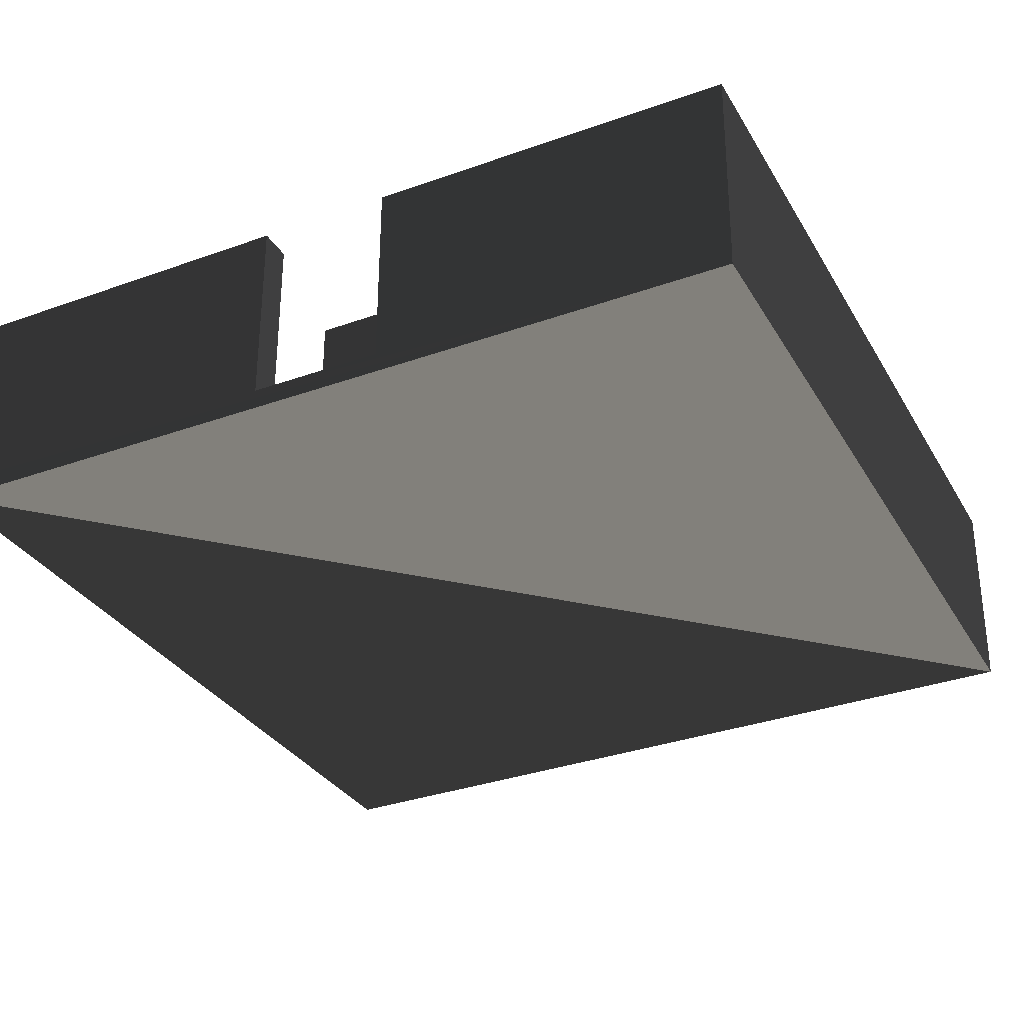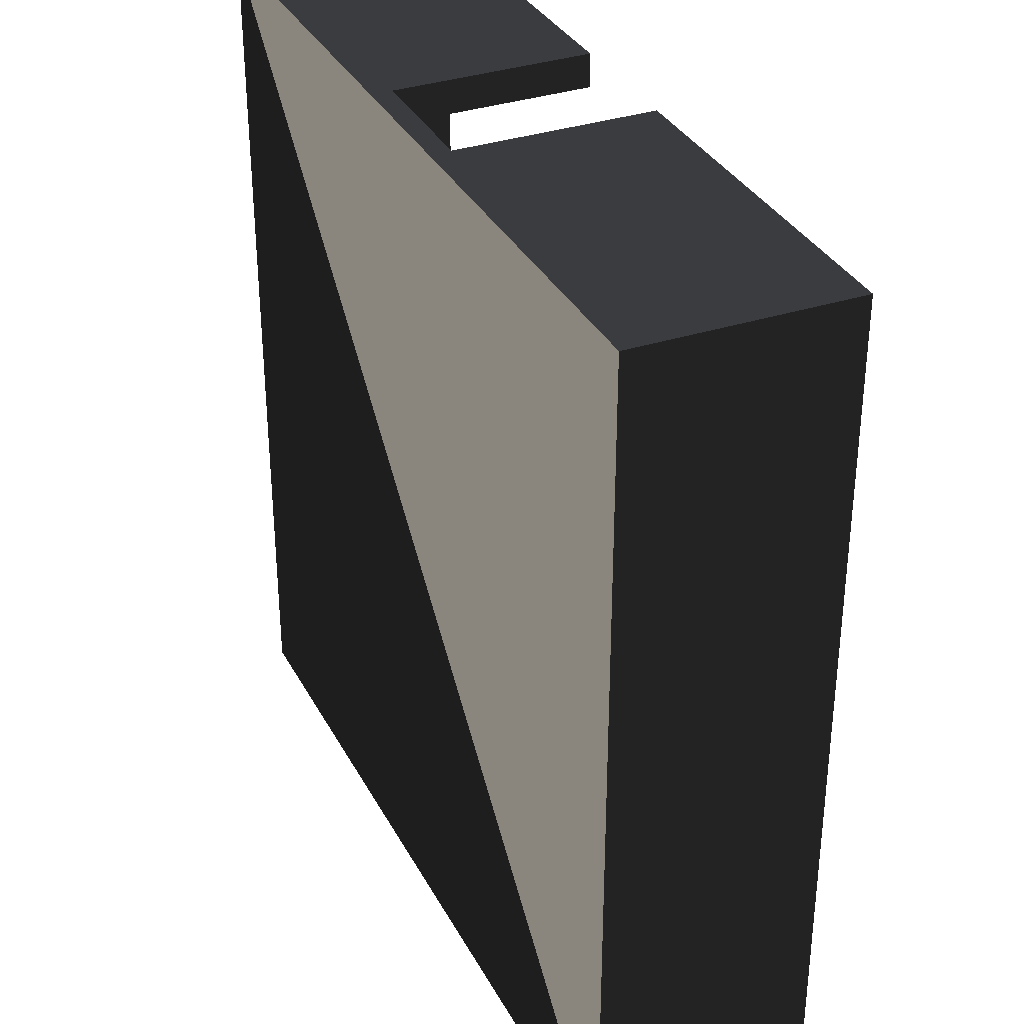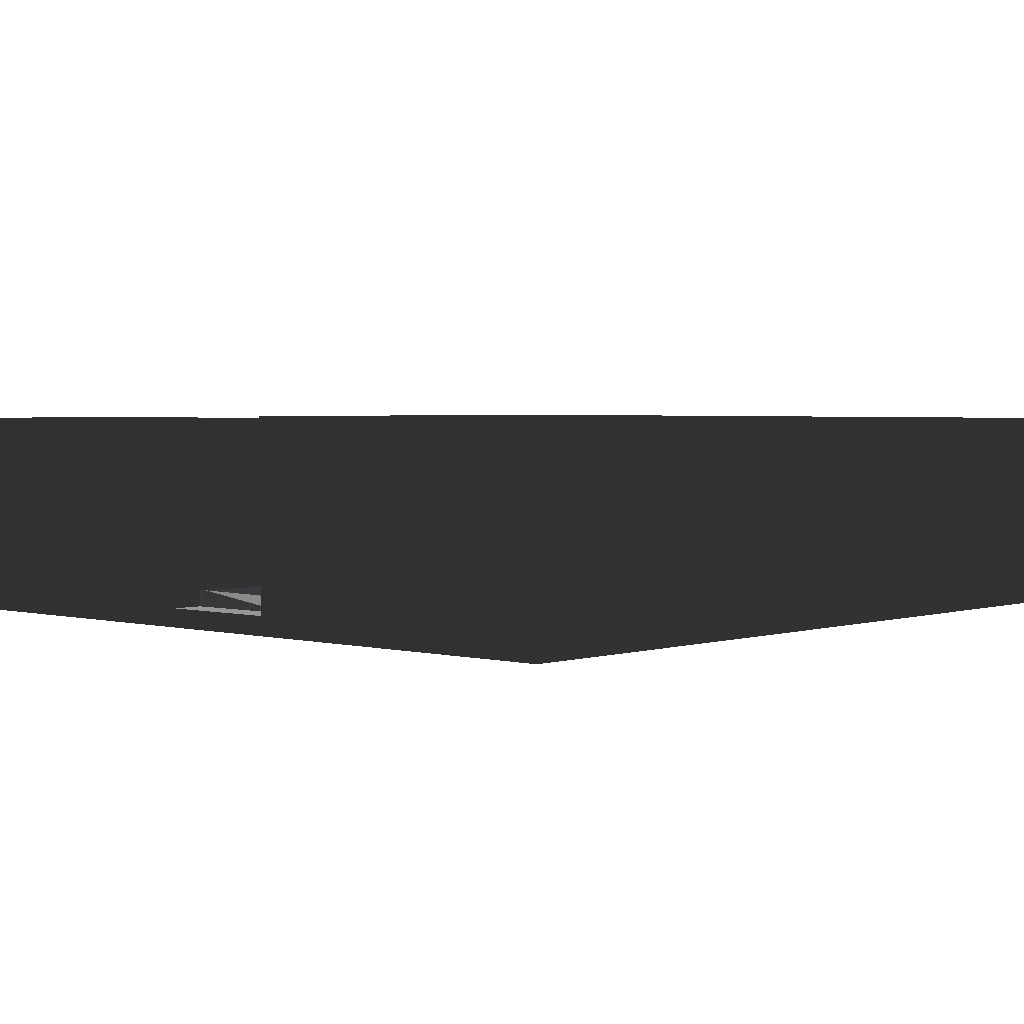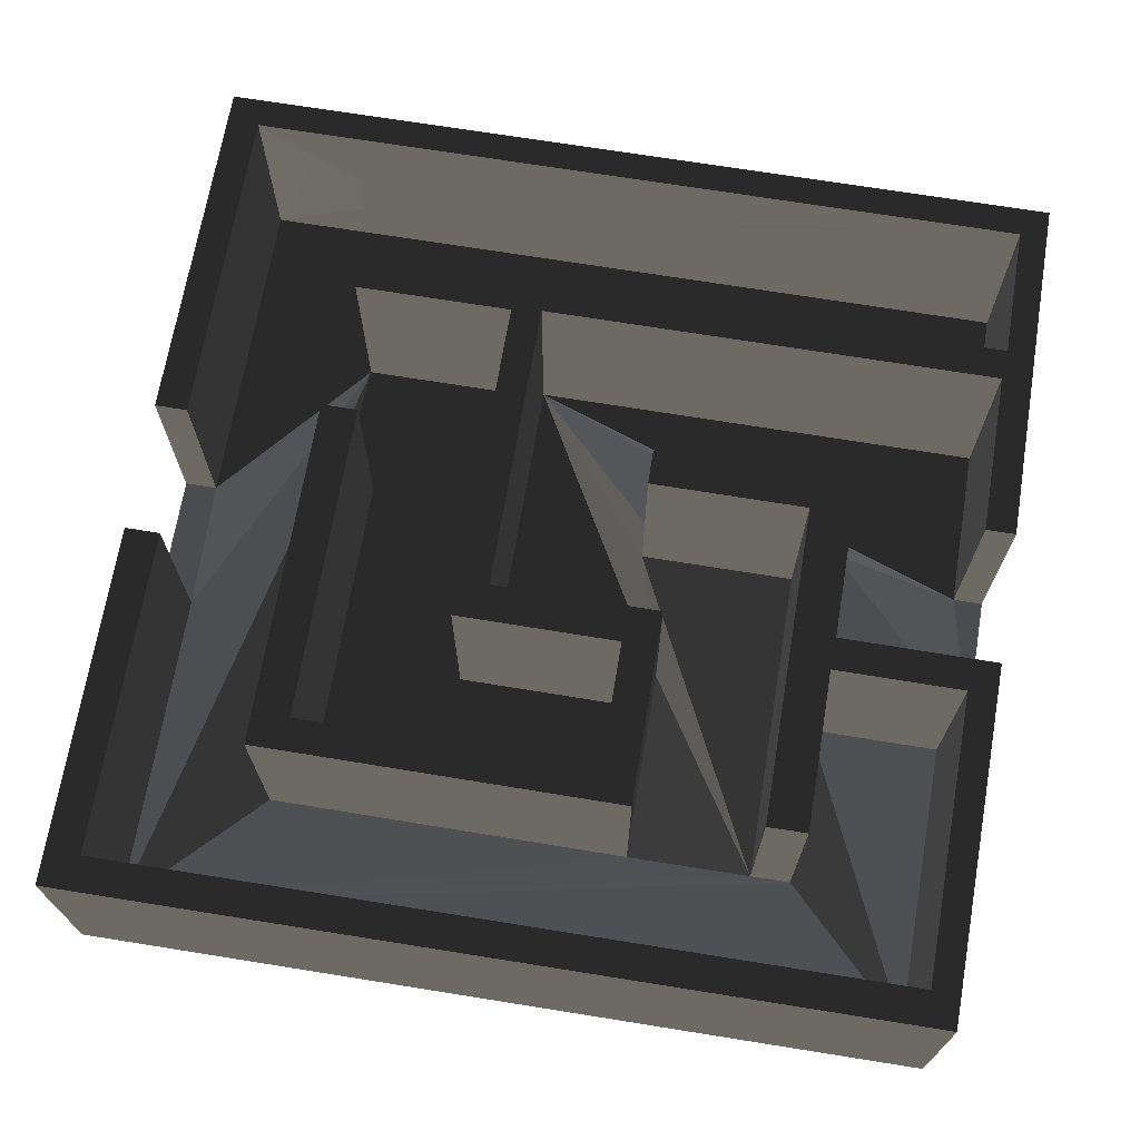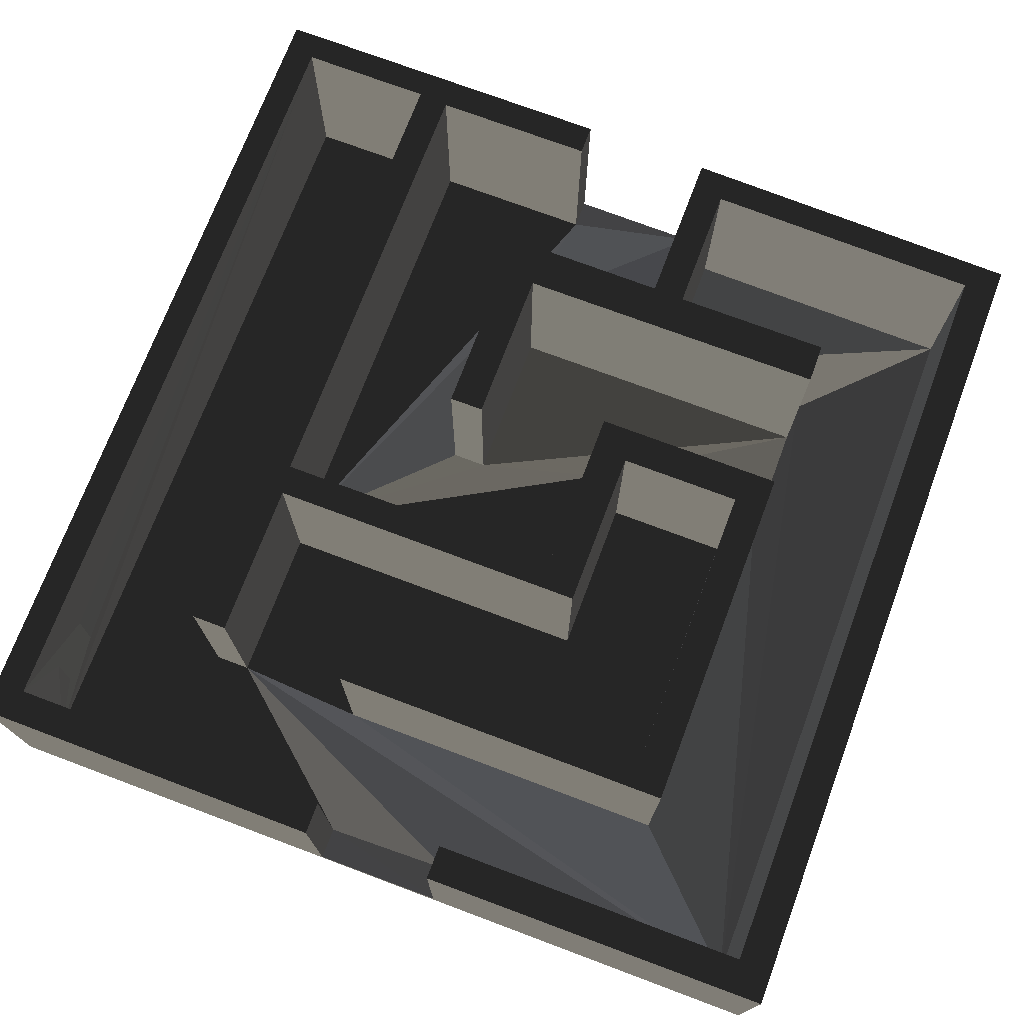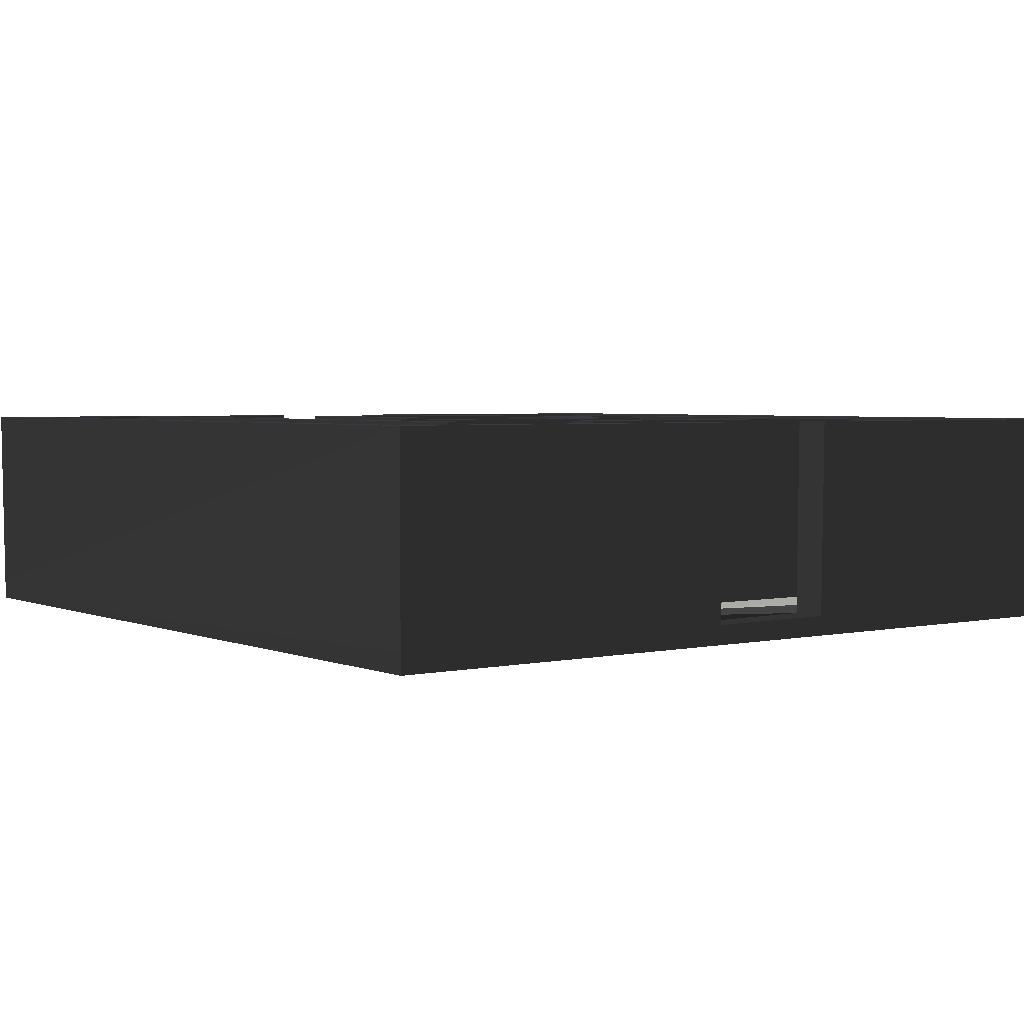
<metadata>
{"format":"obj","ext":"obj","renderer":"f3d","projection":"perspective","resolution":1024,"background":"white","views":[{"elev":-32.5,"azim":26.4,"up":"+Y"},{"elev":33.4,"azim":66.0,"up":"+Z"},{"elev":2.3,"azim":43.1,"up":"+Y"},{"elev":68.4,"azim":99.4,"up":"+Y"},{"elev":72.9,"azim":20.7,"up":"+Y"},{"elev":3.2,"azim":-36.0,"up":"+Y"}]}
</metadata>
<code>
o Cube
v -4.6 -0.9244 -4.213
v -4.598 -1.148 -4.209
v -4.601 -0.9247 5.288
v -4.598 -1.148 5.284
v 4.854 -0.8945 -4.143
v 4.85 -1.115 -4.139
v 4.901 -0.9117 5.261
v 4.896 -1.134 5.257
v -0.5845 -0.9247 -4.214
v -0.5704 -0.9247 5.288
v -0.5845 -0.9247 -3.883
v -2.42 -0.9247 -3.883
v -2.42 -0.9247 1.284
v 0.9119 -0.9247 1.284
v 0.9119 -0.9247 -0.5939
v 3.086 -0.9247 -0.5939
v 3.086 -0.9247 3.486
v -0.8809 -0.9247 3.486
v -0.8809 -0.9247 3.077
v 2.719 -0.9247 3.077
v 2.719 -0.9247 -0.2127
v 1.321 -0.9247 -0.2127
v 1.321 -0.9247 1.622
v -2.377 -0.9247 1.622
v -2.377 -0.9247 3.401
v -2.773 -0.9247 3.401
v -2.773 -0.9247 -3.911
v -4.269 -0.9247 -3.911
v -4.269 -0.9247 4.926
v -0.5704 -0.9247 4.926
v 0.9081 -0.9202 -4.204
v 0.9082 -0.9203 5.279
v 0.9082 -0.9203 4.889
v 4.519 -0.9165 4.882
v 4.478 -0.9004 -3.843
v 1.272 -0.9178 -3.882
v 1.272 -0.9176 -2.432
v 3.073 -0.9179 -2.433
v 3.079 -0.9208 -1.986
v -0.5292 -0.9176 -1.982
v -0.5287 -0.9202 -0.2105
v -0.9231 -0.9177 -0.2092
v -0.9232 -0.9204 -2.451
v 0.9061 -0.9178 -2.447
v -4.619 1.216 -4.238
v -4.619 1.216 5.309
v -0.5831 1.216 -4.238
v -0.569 1.216 5.309
v -0.5831 1.216 -3.905
v -2.427 1.216 -3.905
v -2.427 1.216 1.286
v 0.9203 1.216 1.286
v 0.9203 1.216 -0.6007
v 3.104 1.216 -0.6007
v 3.104 1.216 3.498
v -0.881 1.216 3.498
v -0.881 1.216 3.087
v 2.736 1.216 3.087
v 2.736 1.216 -0.2177
v 1.332 1.216 -0.2177
v 1.332 1.216 1.626
v -2.384 1.216 1.626
v -2.384 1.216 3.413
v -2.782 1.216 3.413
v -2.782 1.216 -3.934
v -4.285 1.216 -3.934
v -4.285 1.216 4.945
v -0.569 1.216 4.945
v 0.9161 1.216 5.299
v 4.925 1.216 5.279
v 4.875 1.216 -4.161
v 0.9161 1.216 -4.226
v 0.9161 1.216 4.907
v 4.542 1.216 4.899
v 4.499 1.216 -3.861
v 1.281 1.216 -3.902
v 1.281 1.216 -2.447
v 3.09 1.216 -2.447
v 3.096 1.216 -1.999
v -0.5277 1.216 -1.994
v -0.5272 1.216 -0.2152
v -0.9233 1.216 -0.2139
v -0.9234 1.216 -2.465
v 0.9139 1.216 -2.461
v -1.879 0.4513 1.625
v -1.411 0.4516 1.625
v -1.407 -0.09599 1.624
v -1.881 -0.09565 1.624
v -3.815 0.3816 -3.925
v -3.35 0.3817 -3.925
v -3.349 -0.3108 -3.918
v -3.801 -0.3103 -3.918
v -4.256 0.408 4.412
v -4.234 0.4068 3.831
v -4.237 -0.2987 3.84
v -4.258 -0.3 4.414
v -1.928 0.4448 -3.897
v -1.338 0.4447 -3.897
v -1.339 -0.3628 -3.889
v -1.941 -0.3608 -3.889
v 1.728 0.3688 -0.2158
v 2.246 0.37 -0.2158
v 2.245 -0.3354 -0.2141
v 1.717 -0.334 -0.2141
v 1.278 0.4496 -2.845
v 1.278 0.452 -3.449
v 1.274 -0.3319 -3.451
v 1.274 -0.3292 -2.81
v 0.4599 0.512 1.285
v -0.1188 0.5125 1.285
v -0.1177 -0.3688 1.284
v 0.4659 -0.3682 1.284
f 12 51 50
f 10 7 8
f 7 6 8
f 6 4 8
f 2 3 4
f 31 9 2
f 16 39 34
f 35 76 75
f 52 60 61
f 90 66 65
f 20 59 58
f 13 111 51
f 29 95 66
f 1 47 45
f 21 103 59
f 15 52 14
f 29 68 67
f 22 61 60
f 16 53 15
f 10 68 30
f 17 54 16
f 3 48 10
f 25 62 24
f 17 56 55
f 9 49 47
f 26 63 25
f 1 46 3
f 18 57 56
f 11 99 49
f 27 64 26
f 20 57 19
f 76 72 71
f 44 83 43
f 105 77 76
f 44 72 84
f 37 78 77
f 5 72 31
f 7 69 70
f 38 79 78
f 40 79 39
f 32 73 69
f 40 81 80
f 34 73 33
f 5 70 71
f 42 81 41
f 35 74 34
f 42 83 82
f 62 86 85
f 88 86 87
f 87 24 88
f 92 27 28
f 92 90 91
f 94 67 66
f 95 93 94
f 97 12 50
f 98 100 97
f 101 22 60
f 102 104 101
f 37 107 36
f 108 106 107
f 109 14 52
f 110 112 109
f 12 13 51
f 8 4 3
f 10 32 7
f 8 3 10
f 7 5 6
f 6 2 4
f 2 1 3
f 2 6 5
f 2 5 31
f 9 1 2
f 32 10 30
f 29 28 27
f 29 27 26
f 33 32 30
f 30 29 26
f 25 24 23
f 30 26 25
f 33 30 25
f 23 22 21
f 34 33 25
f 37 36 35
f 38 37 35
f 23 21 20
f 23 20 19
f 38 35 34
f 41 40 39
f 39 38 34
f 25 23 19
f 25 19 18
f 31 44 43
f 11 9 31
f 13 12 11
f 15 14 13
f 11 31 43
f 13 11 43
f 13 43 42
f 13 42 41
f 15 13 41
f 34 25 18
f 34 18 17
f 15 41 39
f 34 17 16
f 16 15 39
f 35 36 76
f 45 47 49
f 45 49 50
f 68 48 46
f 67 68 46
f 55 56 57
f 55 57 58
f 67 46 45
f 66 67 45
f 54 55 58
f 54 58 59
f 65 66 45
f 63 64 65
f 65 45 50
f 65 50 51
f 54 59 60
f 63 65 51
f 62 63 51
f 62 51 52
f 53 54 60
f 61 62 52
f 52 53 60
f 65 27 91
f 90 89 66
f 65 91 90
f 20 21 59
f 13 14 112
f 111 110 51
f 13 112 111
f 66 28 29
f 29 67 93
f 29 93 96
f 95 94 66
f 29 96 95
f 1 9 47
f 21 22 104
f 103 102 59
f 21 104 103
f 15 53 52
f 29 30 68
f 22 23 61
f 16 54 53
f 10 48 68
f 17 55 54
f 3 46 48
f 25 63 62
f 17 18 56
f 9 11 49
f 26 64 63
f 1 45 46
f 18 19 57
f 11 12 100
f 99 98 49
f 11 100 99
f 27 65 64
f 20 58 57
f 70 69 73
f 70 73 74
f 81 82 83
f 78 79 80
f 80 81 83
f 80 83 84
f 77 78 80
f 77 80 84
f 71 70 74
f 71 74 75
f 77 84 72
f 71 75 76
f 76 77 72
f 44 84 83
f 76 36 107
f 76 107 106
f 108 37 77
f 76 106 105
f 105 108 77
f 44 31 72
f 37 38 78
f 5 71 72
f 7 32 69
f 38 39 79
f 40 80 79
f 32 33 73
f 40 41 81
f 34 74 73
f 5 7 70
f 42 82 81
f 35 75 74
f 42 43 83
f 88 24 62
f 62 61 23
f 23 87 86
f 85 88 62
f 62 23 86
f 88 85 86
f 87 23 24
f 28 66 89
f 92 91 27
f 28 89 92
f 92 89 90
f 94 93 67
f 95 96 93
f 50 49 98
f 97 100 12
f 50 98 97
f 98 99 100
f 60 59 102
f 101 104 22
f 60 102 101
f 102 103 104
f 37 108 107
f 108 105 106
f 52 51 110
f 109 112 14
f 52 110 109
f 110 111 112

</code>
